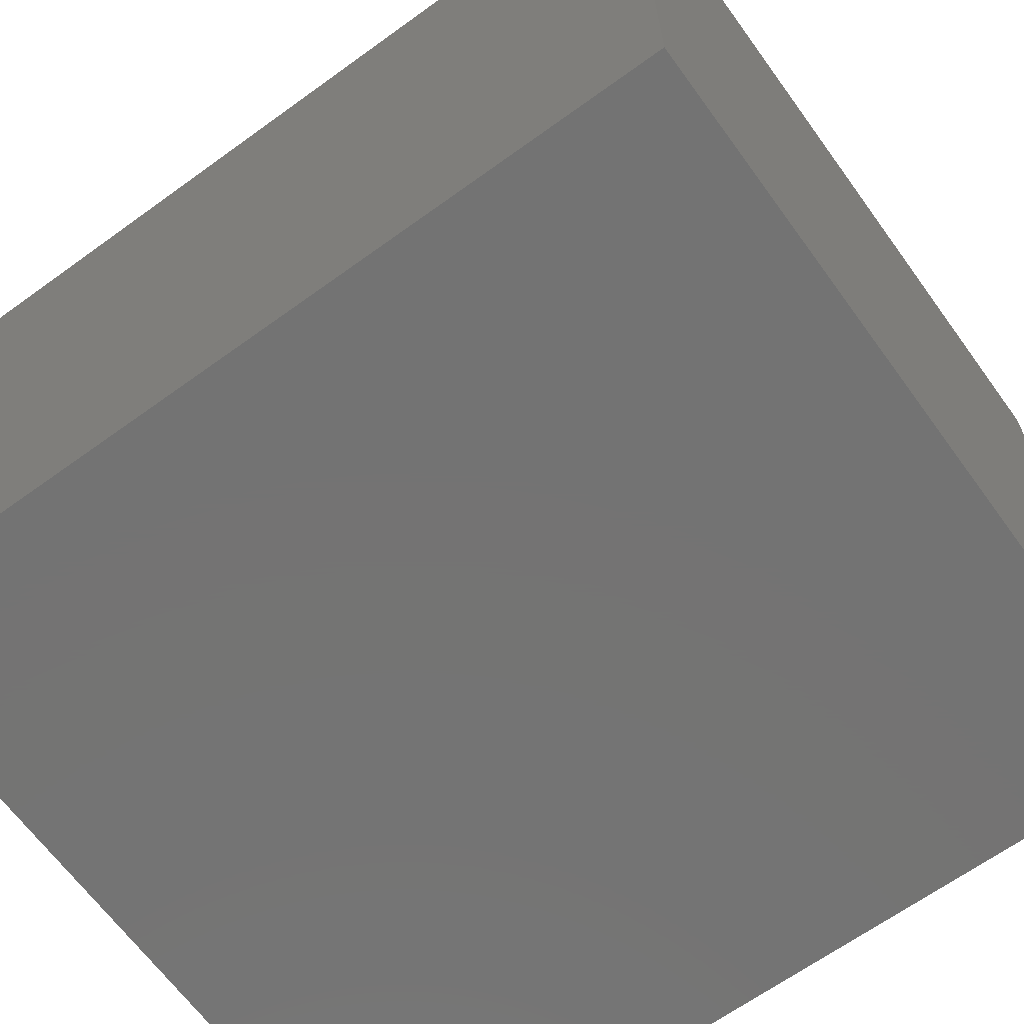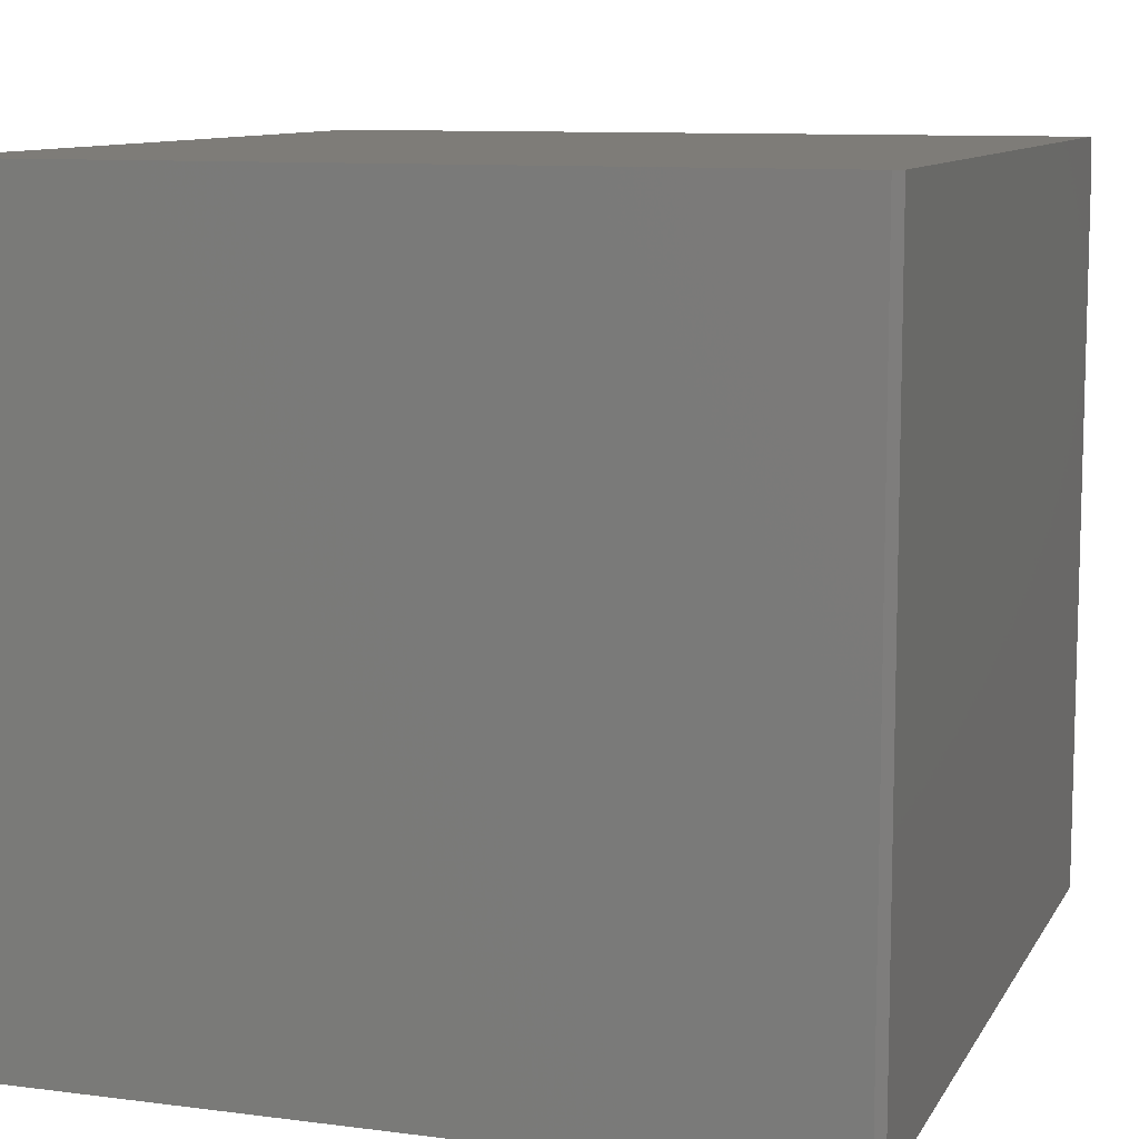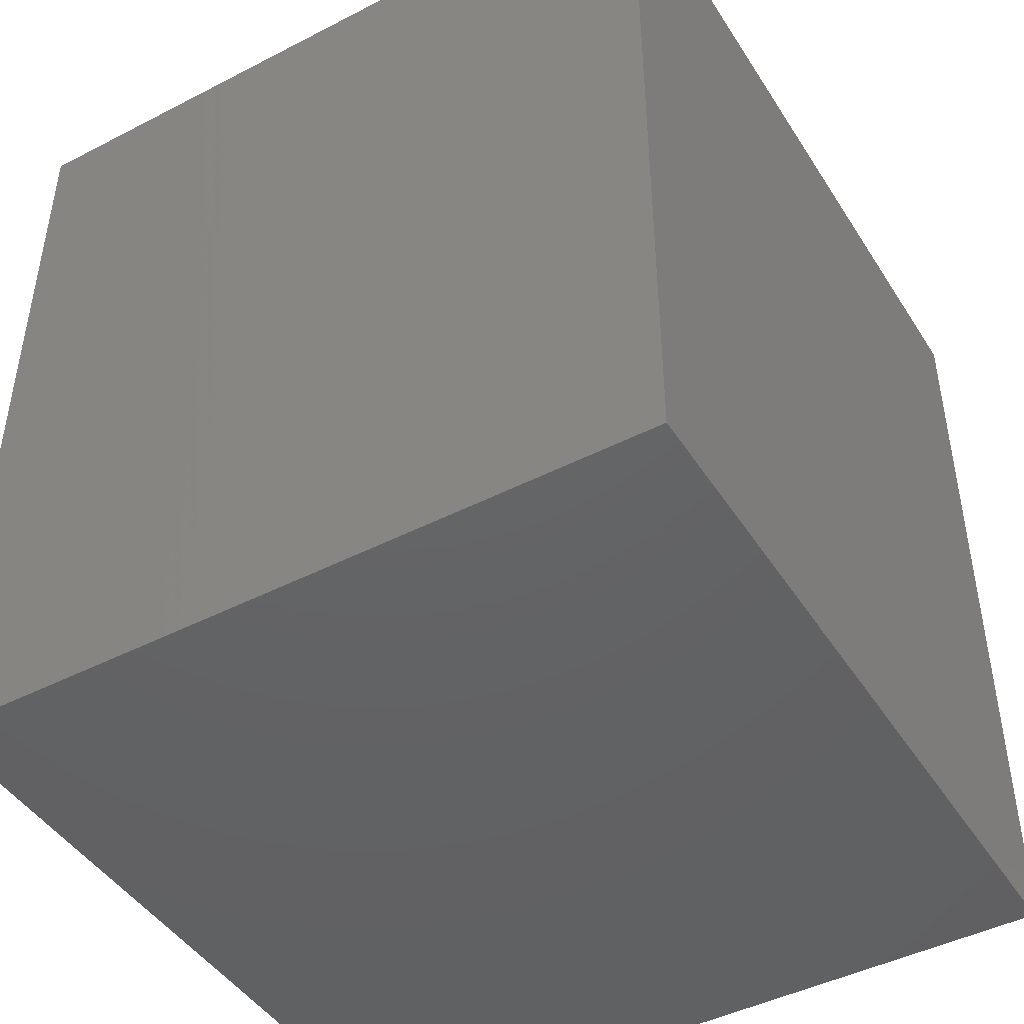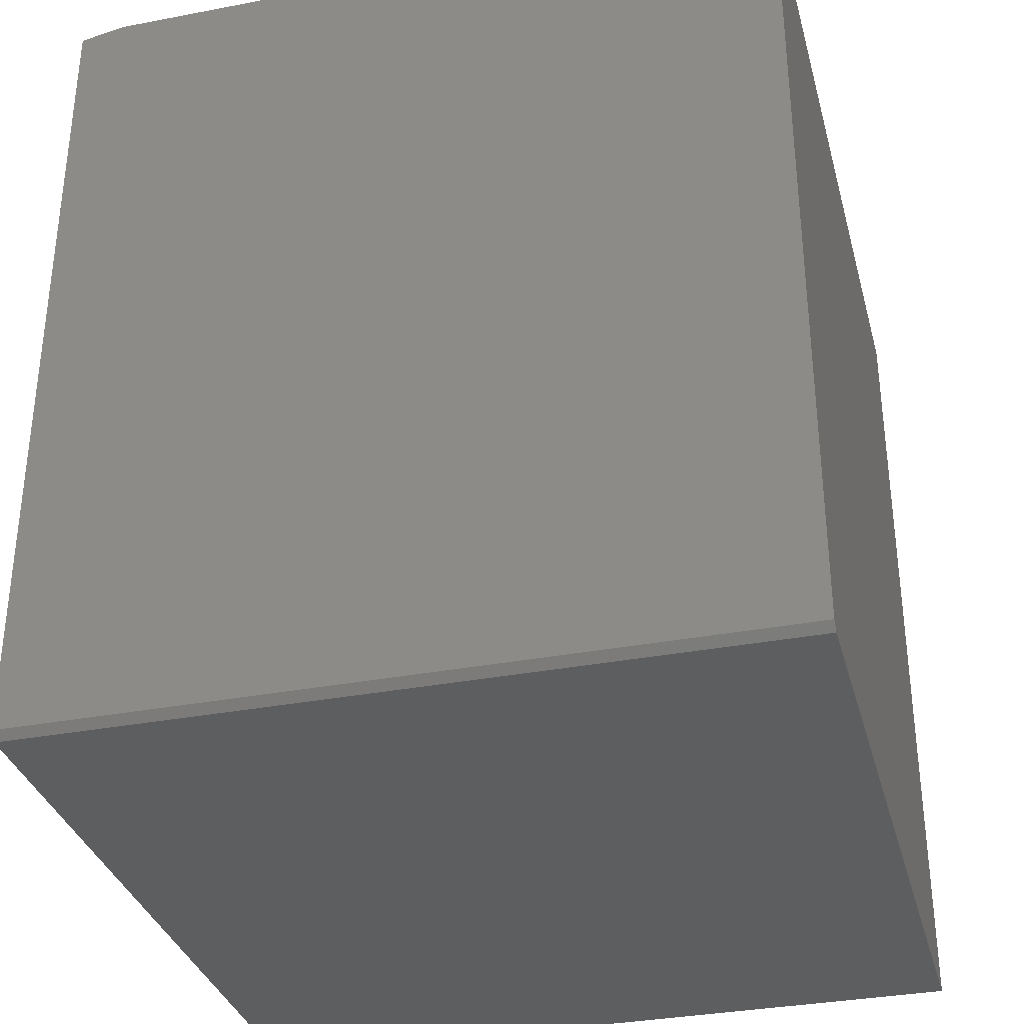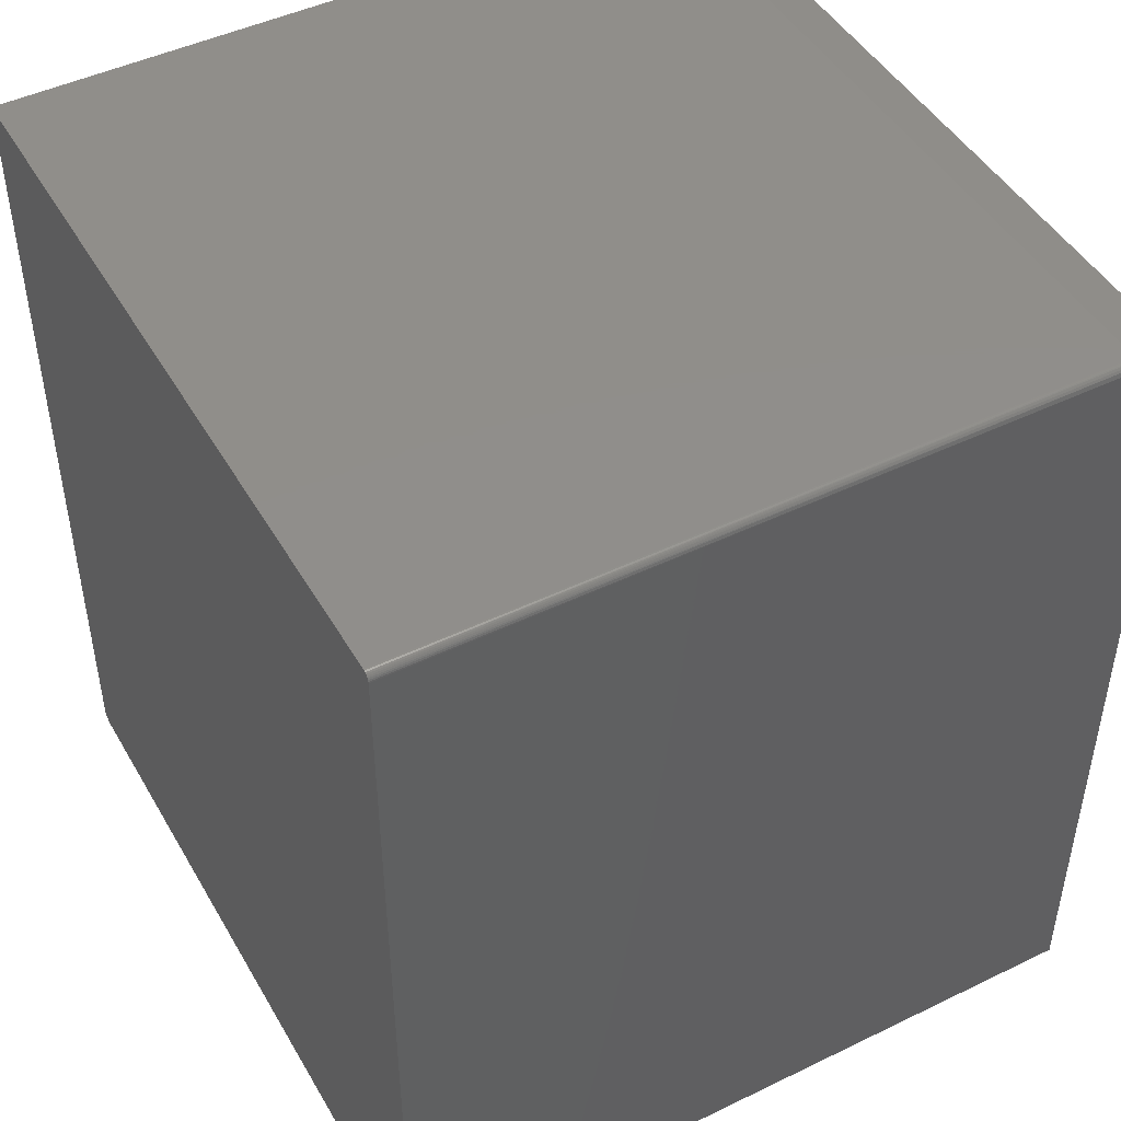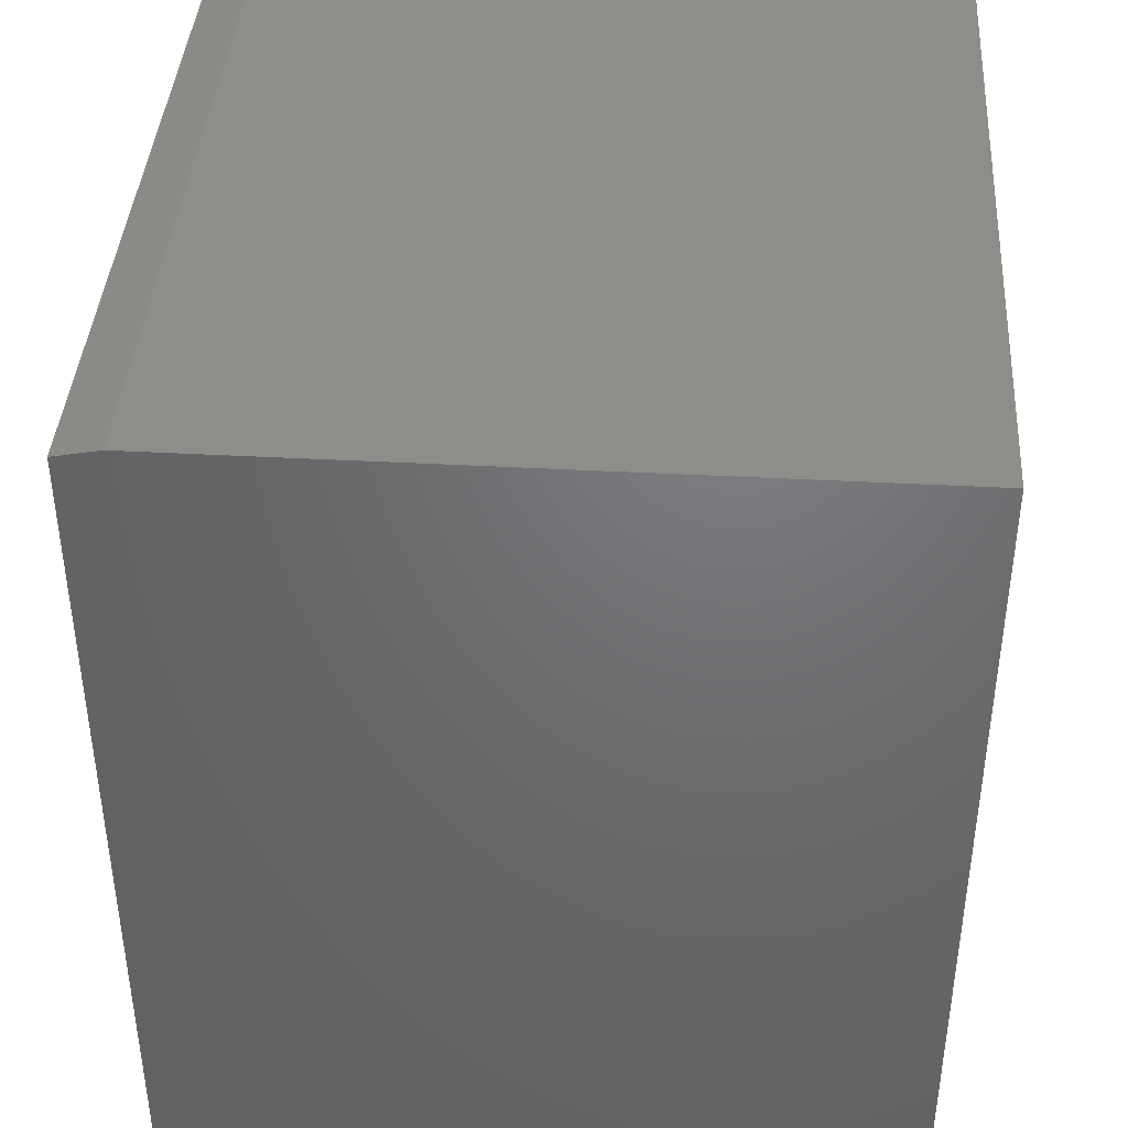
<metadata>
{"format":"stl","ext":"stl","renderer":"f3d","projection":"perspective","resolution":1024,"background":"white","views":[{"elev":-65.7,"azim":-54.0,"up":"+Z"},{"elev":9.9,"azim":18.5,"up":"+Z"},{"elev":-45.3,"azim":-59.3,"up":"+Y"},{"elev":-33.8,"azim":104.6,"up":"+Y"},{"elev":46.7,"azim":-118.8,"up":"+Y"},{"elev":40.6,"azim":93.8,"up":"+Y"}]}
</metadata>
<code>
# stl→obj: 26 verts, 48 faces
v 0.0001501 0.3218 -0.375
v 0.0005947 0.3233 -0.375
v 0.001317 0.3247 -0.375
v 0.002288 0.3258 -0.375
v 0.003472 0.3268 -0.375
v 0.004823 0.3275 -0.375
v 0.006288 0.328 -0.375
v 0.007812 0.3281 -0.375
v 0.75 0.3281 -0.375
v 0.75 -0.4922 -0.375
v 2.788e-33 0.3203 -0.375
v 0.7422 -0.5 -0.375
v 0 -0.5 -0.375
v 0.75 -0.4922 0.3485
v 0.75 0.3281 0.3049
v 0.75 0.3194 0.3485
v -4.016e-17 -0.5 0.3485
v 0.7422 -0.5 0.3485
v -4.016e-17 0.3194 0.3485
v -3.991e-17 0.3203 0.344
v 0.007812 0.3281 0.3049
v 0.006498 0.328 0.3055
v 0.005443 0.3278 0.3068
v 0.00443 0.3274 0.3088
v 0.002583 0.3261 0.315
v 0.001161 0.3244 0.3236
f 1 2 3
f 1 3 4
f 1 4 5
f 1 5 6
f 1 6 7
f 1 7 8
f 9 10 11
f 9 11 1
f 9 1 8
f 12 13 10
f 10 13 11
f 10 9 14
f 14 9 15
f 14 15 16
f 17 13 18
f 18 13 12
f 16 19 14
f 14 19 17
f 14 17 18
f 14 18 10
f 10 18 12
f 19 20 17
f 17 20 11
f 17 11 13
f 21 22 23
f 16 15 21
f 16 21 23
f 16 23 24
f 16 24 25
f 16 25 26
f 16 26 20
f 16 20 19
f 8 21 9
f 9 21 15
f 21 7 22
f 21 8 7
f 2 26 3
f 3 26 25
f 3 25 4
f 5 4 25
f 25 24 5
f 5 24 6
f 6 24 23
f 6 23 22
f 6 22 7
f 20 26 2
f 20 2 1
f 20 1 11

</code>
